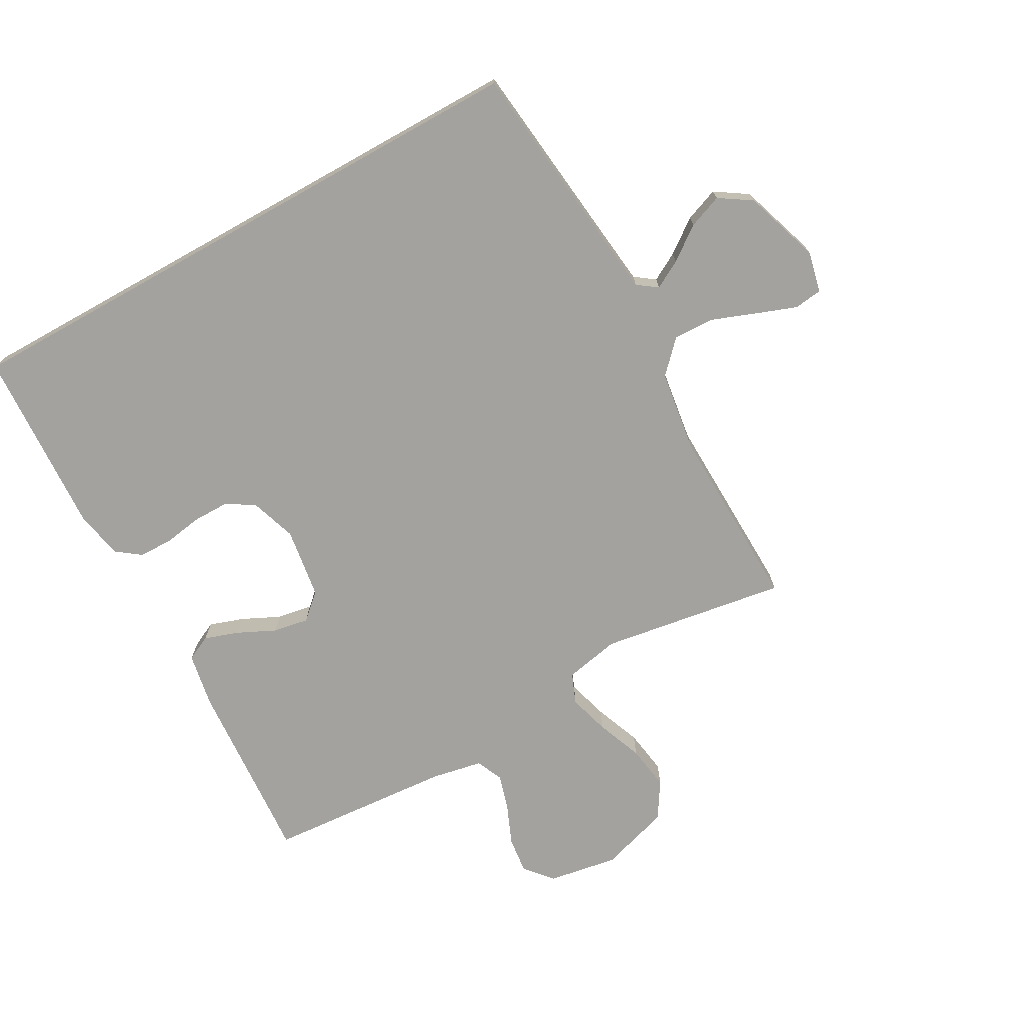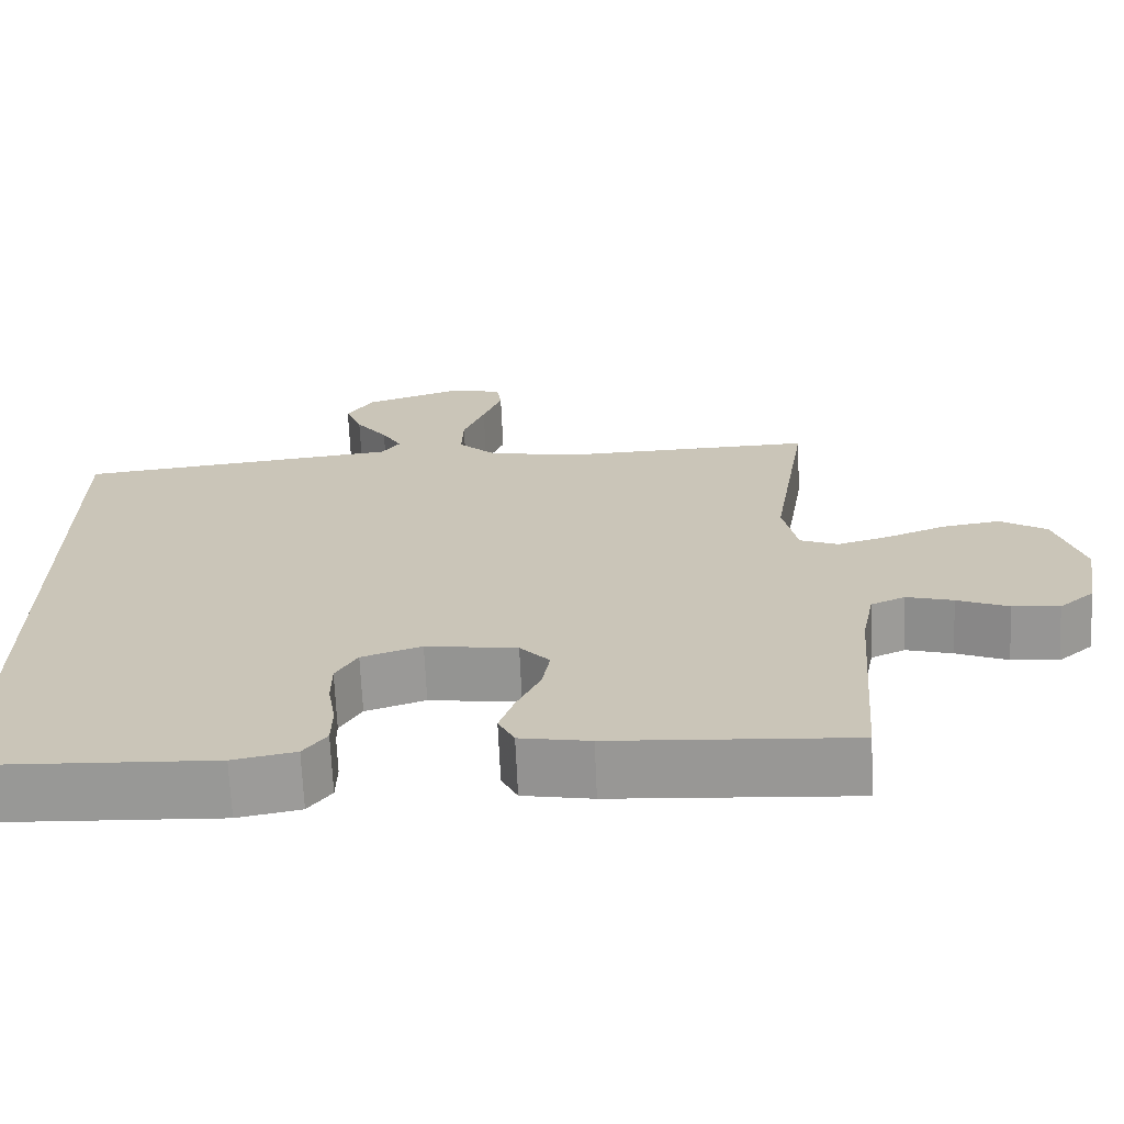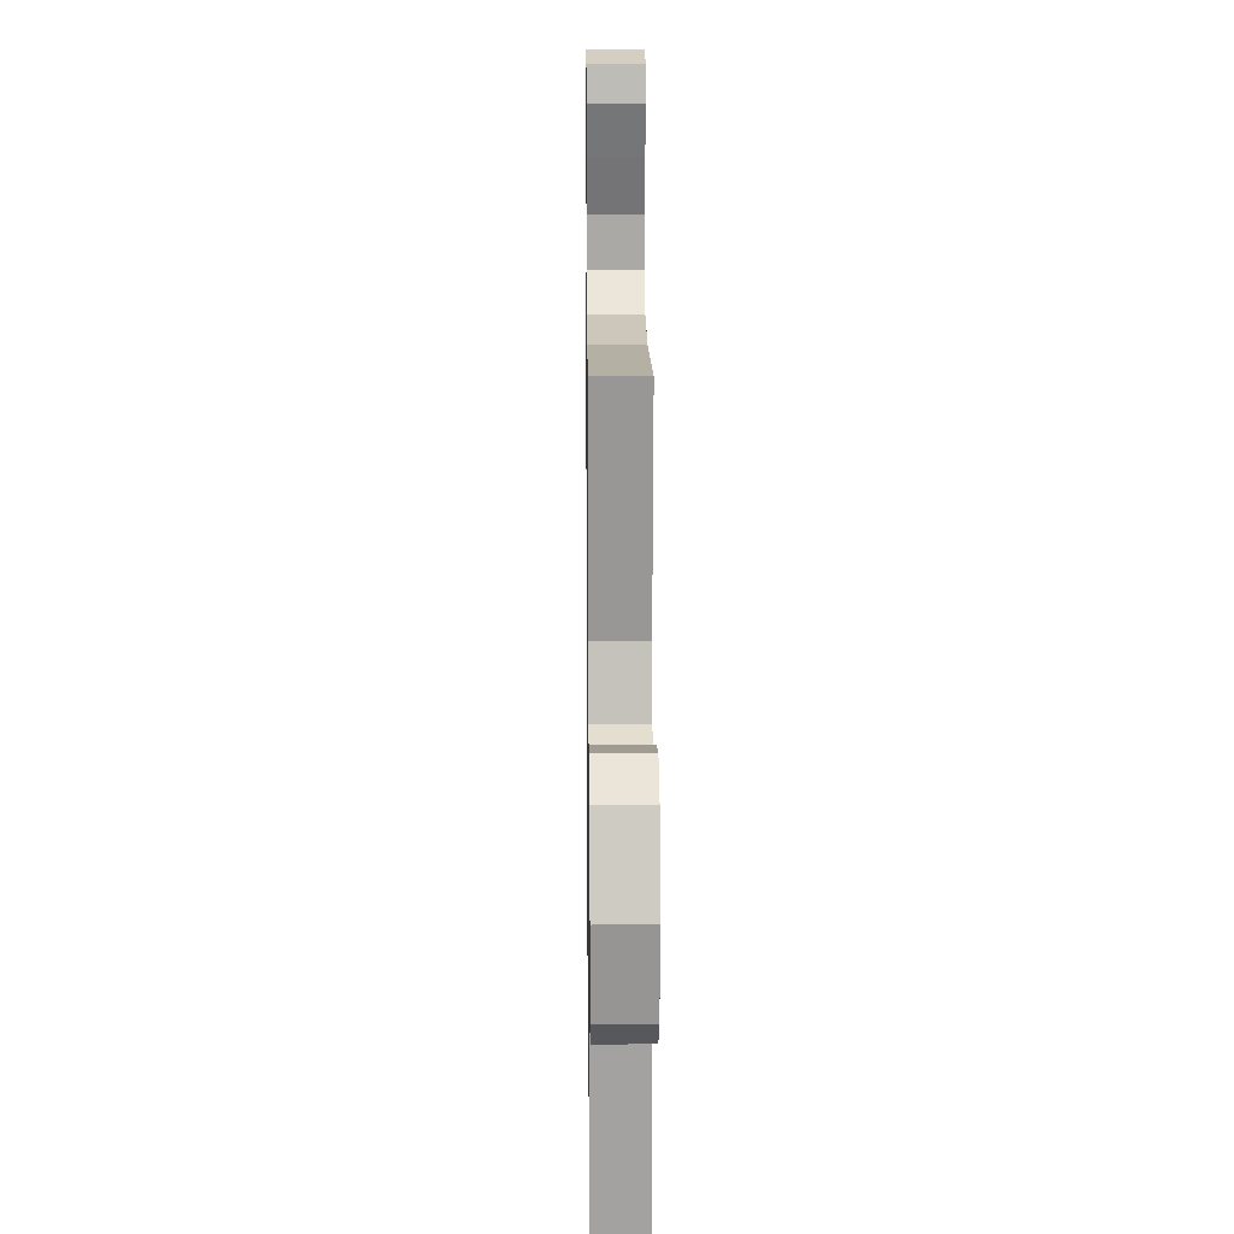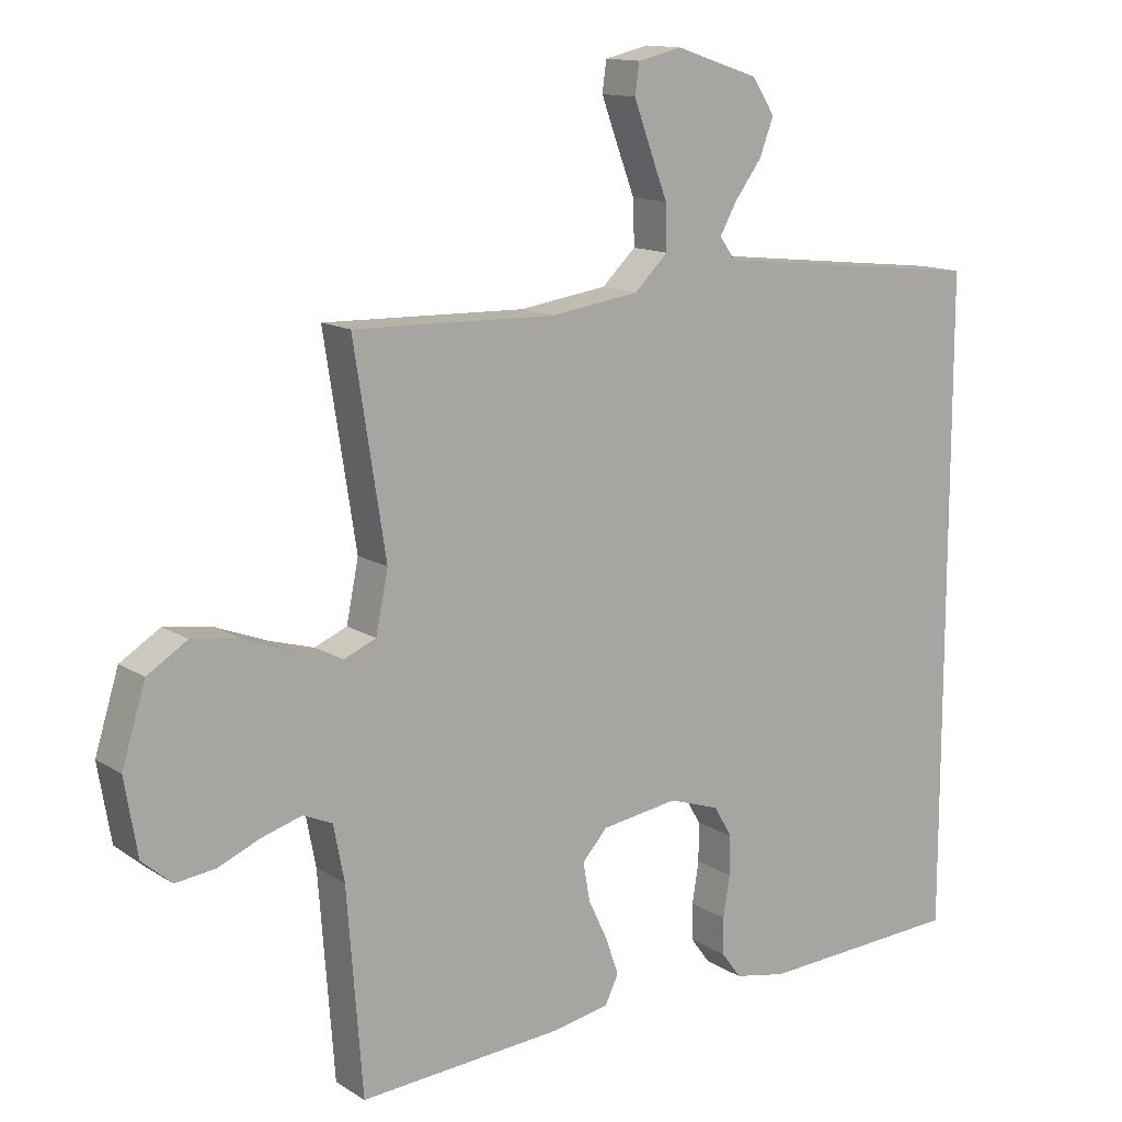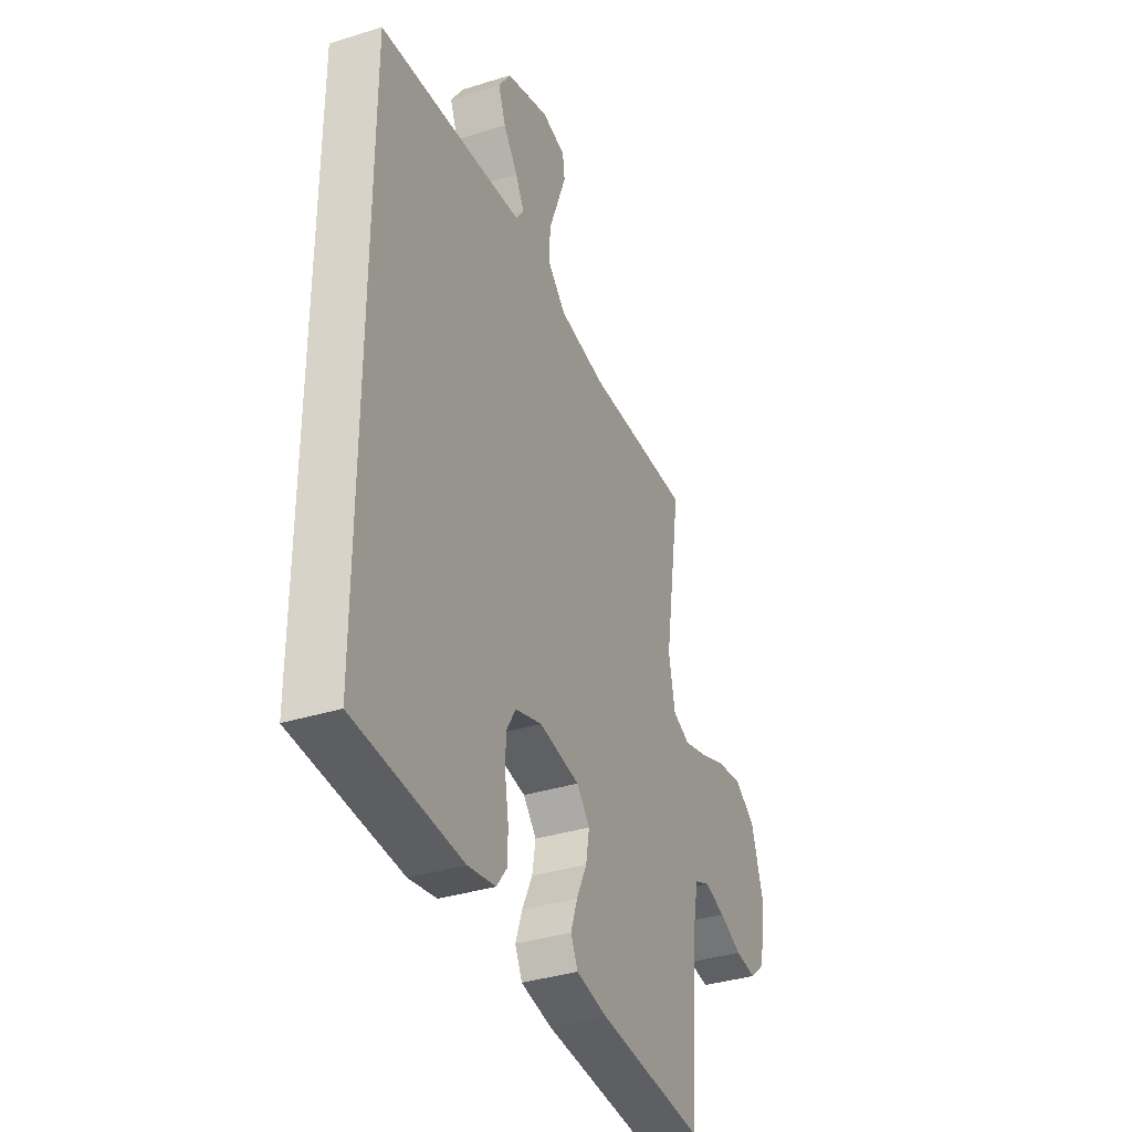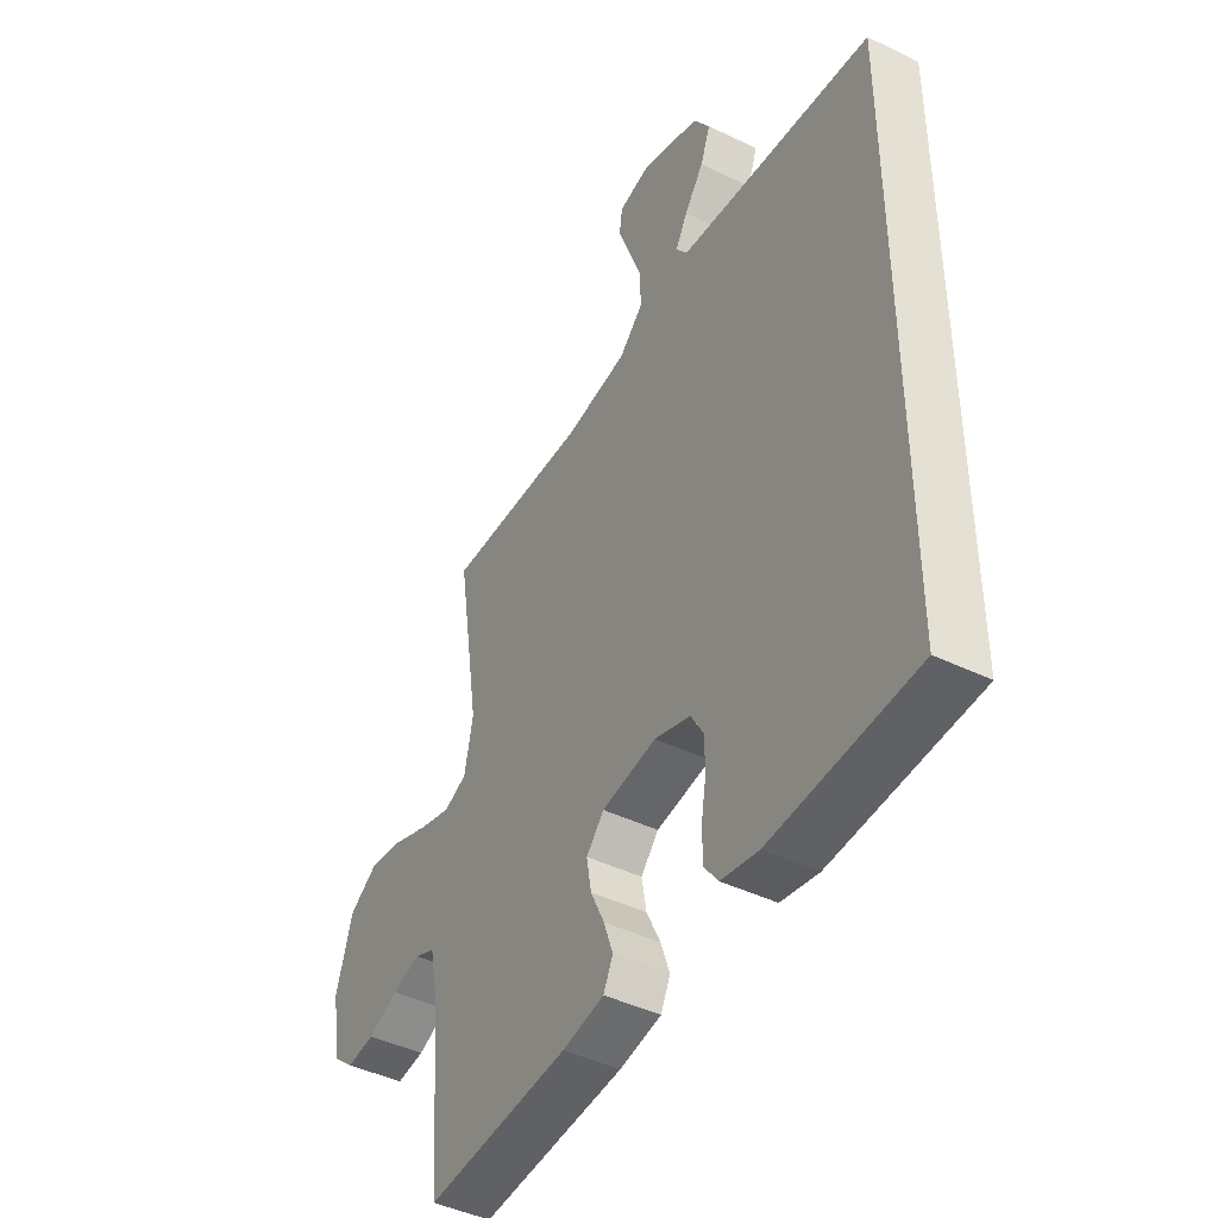
<metadata>
{"format":"obj","ext":"obj","renderer":"f3d","projection":"perspective","resolution":1024,"background":"white","views":[{"elev":-72.6,"azim":-60.8,"up":"+Y"},{"elev":-69.0,"azim":2.6,"up":"+Z"},{"elev":13.0,"azim":89.3,"up":"+Z"},{"elev":13.2,"azim":144.3,"up":"+Z"},{"elev":-36.3,"azim":-67.7,"up":"+Z"},{"elev":-44.1,"azim":-119.5,"up":"+Z"}]}
</metadata>
<code>
v -0.5 0.07 0.497
v -0.2 0.07 0.53
v -0.094 0.07 0.542
v -0.071 0.07 0.574
v -0.096 0.07 0.619
v -0.136 0.07 0.673
v -0.157 0.07 0.728
v -0.123 0.07 0.78
v 0 0.07 0.821
v 0.066 0.07 0.806
v 0.072 0.07 0.761
v 0.048 0.07 0.696
v 0.021 0.07 0.625
v 0.019 0.07 0.559
v 0.069 0.07 0.511
v 0.2 0.07 0.492
v 0.5 0.07 0.5
v 0.453 0.07 0.2
v 0.471 0.07 0.111
v 0.519 0.07 0.091
v 0.585 0.07 0.11
v 0.66 0.07 0.139
v 0.732 0.07 0.15
v 0.791 0.07 0.113
v 0.826 0.07 0
v 0.807 0.07 -0.112
v 0.763 0.07 -0.15
v 0.704 0.07 -0.143
v 0.64 0.07 -0.116
v 0.582 0.07 -0.099
v 0.539 0.07 -0.118
v 0.523 0.07 -0.2
v 0.5 0.07 -0.5
v 0.2 0.07 -0.479
v 0.113 0.07 -0.463
v 0.093 0.07 -0.422
v 0.112 0.07 -0.367
v 0.141 0.07 -0.306
v 0.151 0.07 -0.249
v 0.114 0.07 -0.208
v 0 0.07 -0.191
v -0.075 0.07 -0.216
v -0.102 0.07 -0.262
v -0.102 0.07 -0.32
v -0.092 0.07 -0.381
v -0.093 0.07 -0.436
v -0.122 0.07 -0.475
v -0.2 0.07 -0.49
v -0.5 0.07 -0.474
v -0.5 0 0.497
v -0.2 0 0.53
v -0.094 0 0.542
v -0.071 0 0.574
v -0.096 0 0.619
v -0.136 0 0.673
v -0.157 0 0.728
v -0.123 0 0.78
v 0 0 0.821
v 0.066 0 0.806
v 0.072 0 0.761
v 0.048 0 0.696
v 0.021 0 0.625
v 0.019 0 0.559
v 0.069 0 0.511
v 0.2 0 0.492
v 0.5 0 0.5
v 0.453 0 0.2
v 0.471 0 0.111
v 0.519 0 0.091
v 0.585 0 0.11
v 0.66 0 0.139
v 0.732 0 0.15
v 0.791 0 0.113
v 0.826 0 0
v 0.807 0 -0.112
v 0.763 0 -0.15
v 0.704 0 -0.143
v 0.64 0 -0.116
v 0.582 0 -0.099
v 0.539 0 -0.118
v 0.523 0 -0.2
v 0.5 0 -0.5
v 0.2 0 -0.479
v 0.113 0 -0.463
v 0.093 0 -0.422
v 0.112 0 -0.367
v 0.141 0 -0.306
v 0.151 0 -0.249
v 0.114 0 -0.208
v 0 0 -0.191
v -0.075 0 -0.216
v -0.102 0 -0.262
v -0.102 0 -0.32
v -0.092 0 -0.381
v -0.093 0 -0.436
v -0.122 0 -0.475
v -0.2 0 -0.49
v -0.5 0 -0.474
f 48 49 1
f 47 48 1
f 46 47 1
f 45 46 1
f 44 45 1
f 43 44 1 2
f 42 43 2 3
f 41 42 3 4
f 40 41 4
f 39 40 4
f 36 37 38
f 35 36 38
f 34 35 38
f 33 34 38
f 32 33 38
f 31 32 38 39
f 30 31 39 4
f 27 28 29
f 26 27 29
f 25 26 29
f 24 25 29
f 23 24 29
f 22 23 29
f 21 22 29
f 20 21 29 30
f 19 20 30
f 16 17 18
f 15 16 18 19
f 30 4 5
f 19 30 5
f 15 19 5
f 14 15 5
f 11 12 13
f 10 11 13
f 9 10 13
f 9 13 14
f 8 9 14
f 7 8 14
f 6 7 14
f 5 6 14
f 50 98 97
f 50 97 96
f 50 96 95
f 50 95 94
f 50 94 93
f 51 50 93 92
f 52 51 92 91
f 53 52 91 90
f 53 90 89
f 53 89 88
f 87 86 85
f 87 85 84
f 87 84 83
f 87 83 82
f 87 82 81
f 88 87 81 80
f 53 88 80 79
f 78 77 76
f 78 76 75
f 78 75 74
f 78 74 73
f 78 73 72
f 78 72 71
f 78 71 70
f 79 78 70 69
f 79 69 68
f 67 66 65
f 68 67 65 64
f 54 53 79
f 54 79 68
f 54 68 64
f 54 64 63
f 62 61 60
f 62 60 59
f 62 59 58
f 63 62 58
f 63 58 57
f 63 57 56
f 63 56 55
f 63 55 54
f 1 50 51 2
f 2 51 52 3
f 3 52 53 4
f 4 53 54 5
f 5 54 55 6
f 6 55 56 7
f 7 56 57 8
f 8 57 58 9
f 9 58 59 10
f 10 59 60 11
f 11 60 61 12
f 12 61 62 13
f 13 62 63 14
f 14 63 64 15
f 15 64 65 16
f 16 65 66 17
f 17 66 67 18
f 18 67 68 19
f 19 68 69 20
f 20 69 70 21
f 21 70 71 22
f 22 71 72 23
f 23 72 73 24
f 24 73 74 25
f 25 74 75 26
f 26 75 76 27
f 27 76 77 28
f 28 77 78 29
f 29 78 79 30
f 30 79 80 31
f 31 80 81 32
f 32 81 82 33
f 33 82 83 34
f 34 83 84 35
f 35 84 85 36
f 36 85 86 37
f 37 86 87 38
f 38 87 88 39
f 39 88 89 40
f 40 89 90 41
f 41 90 91 42
f 42 91 92 43
f 43 92 93 44
f 44 93 94 45
f 45 94 95 46
f 46 95 96 47
f 47 96 97 48
f 48 97 98 49
f 49 98 50 1

</code>
